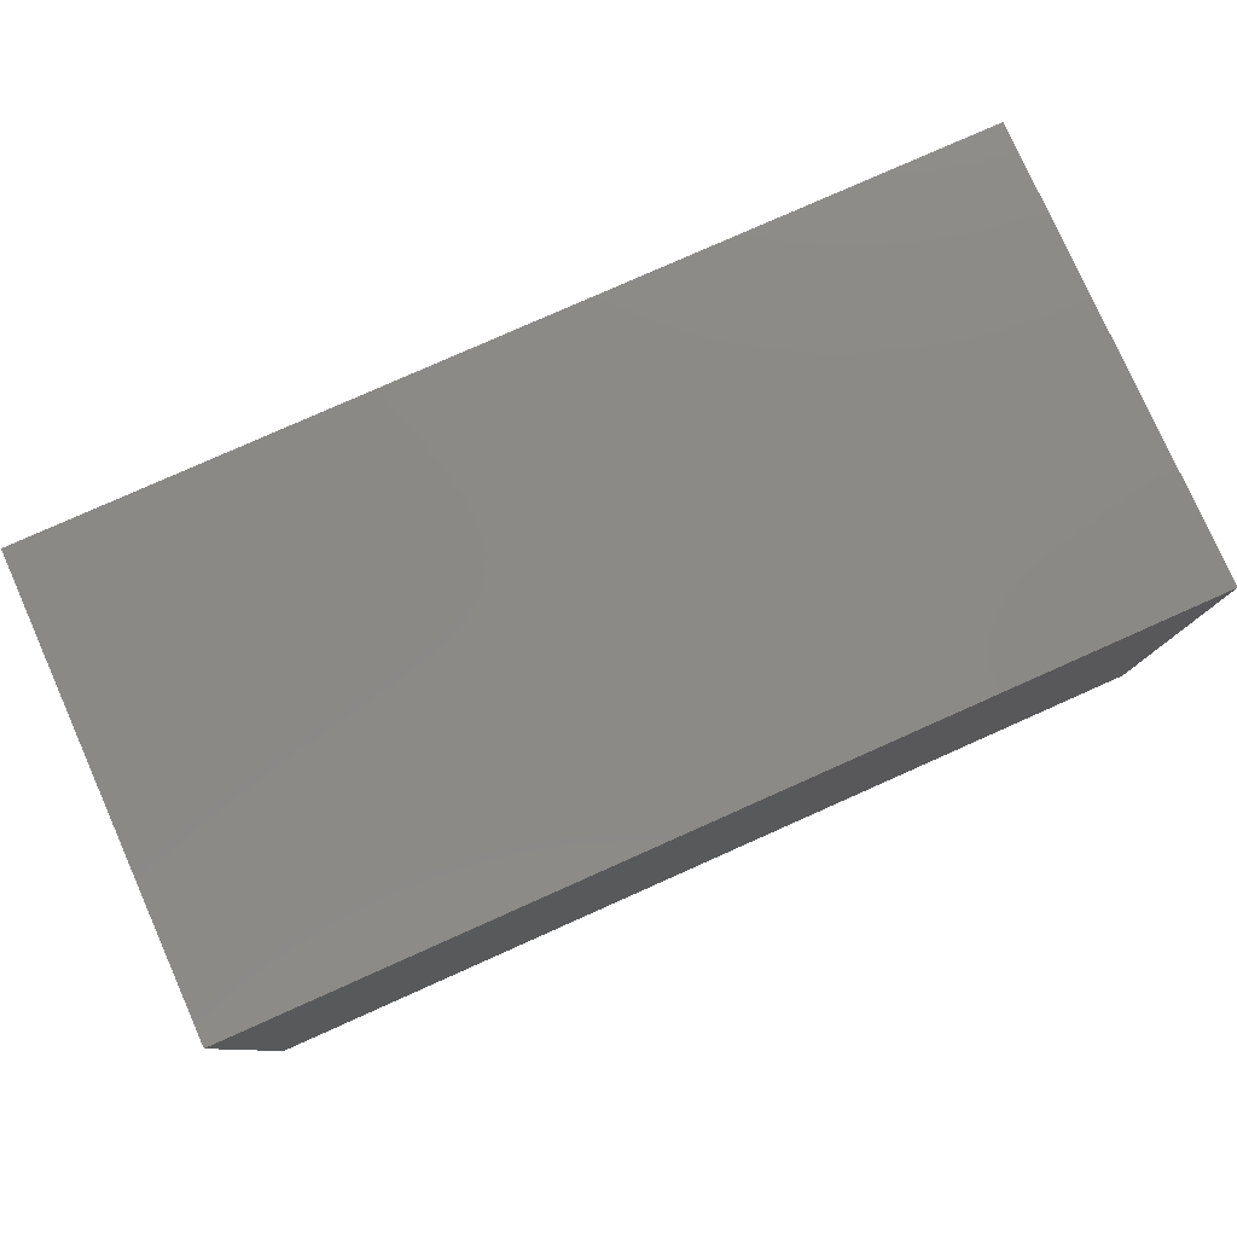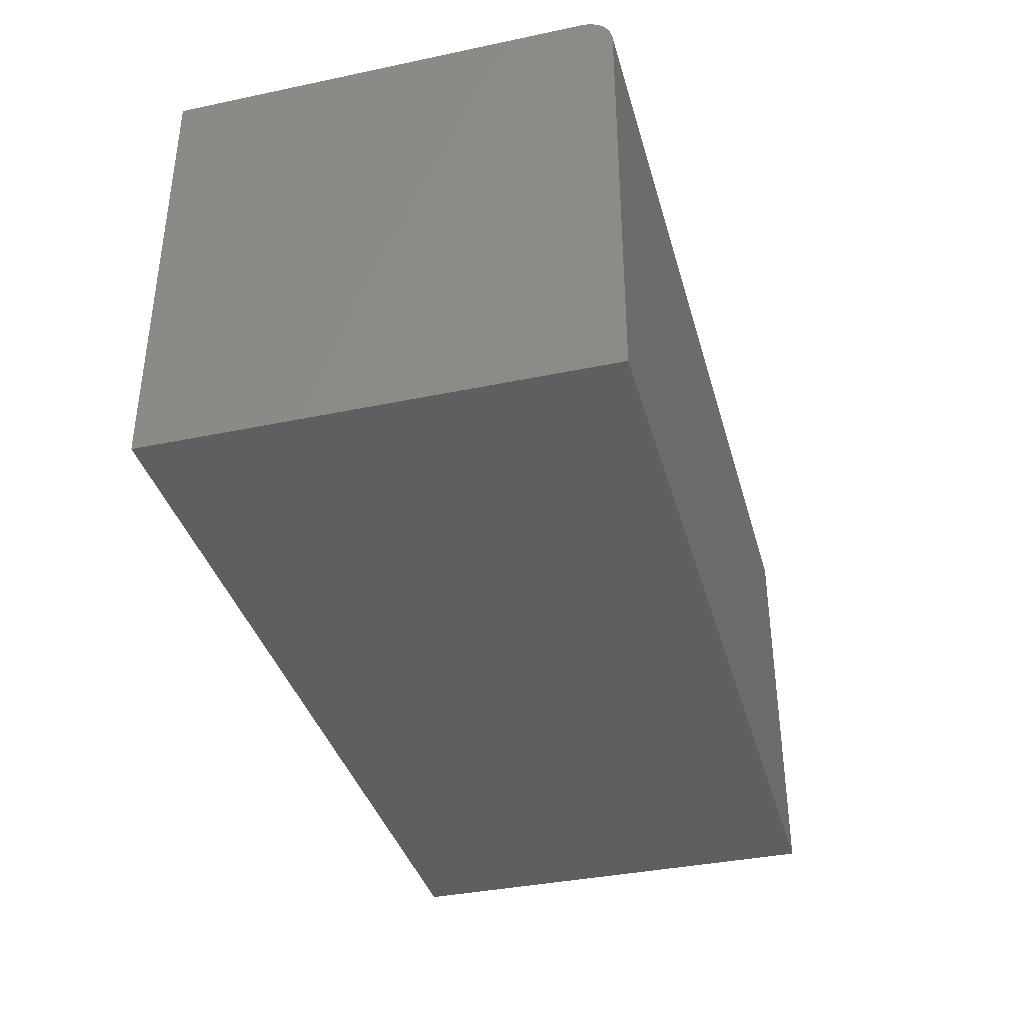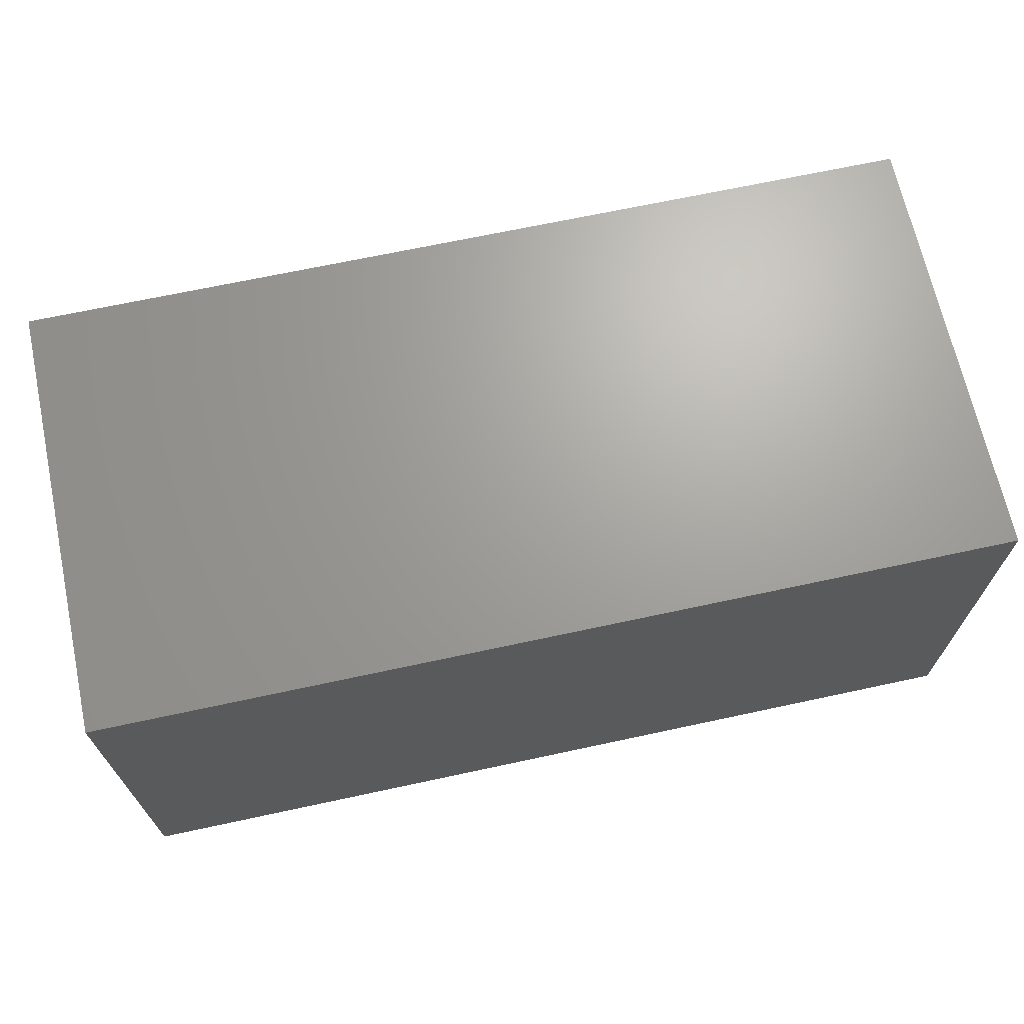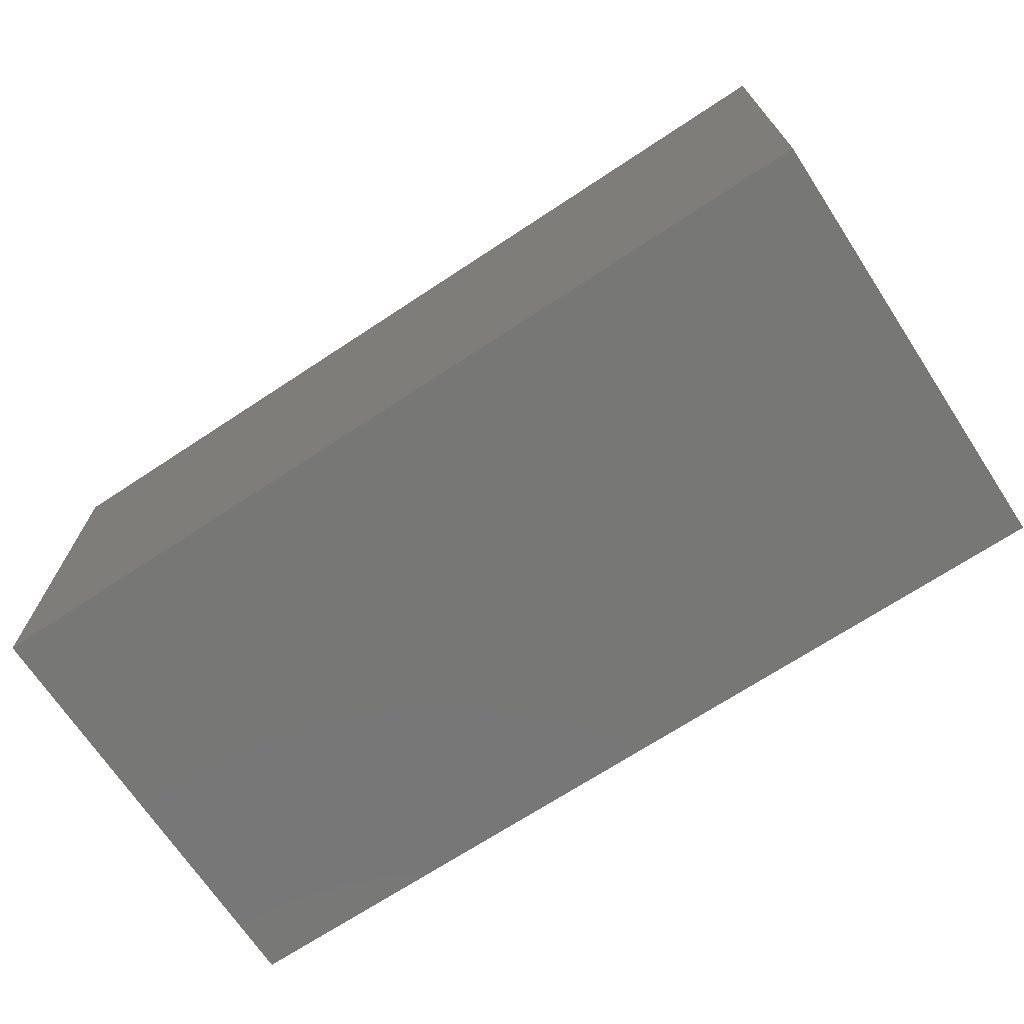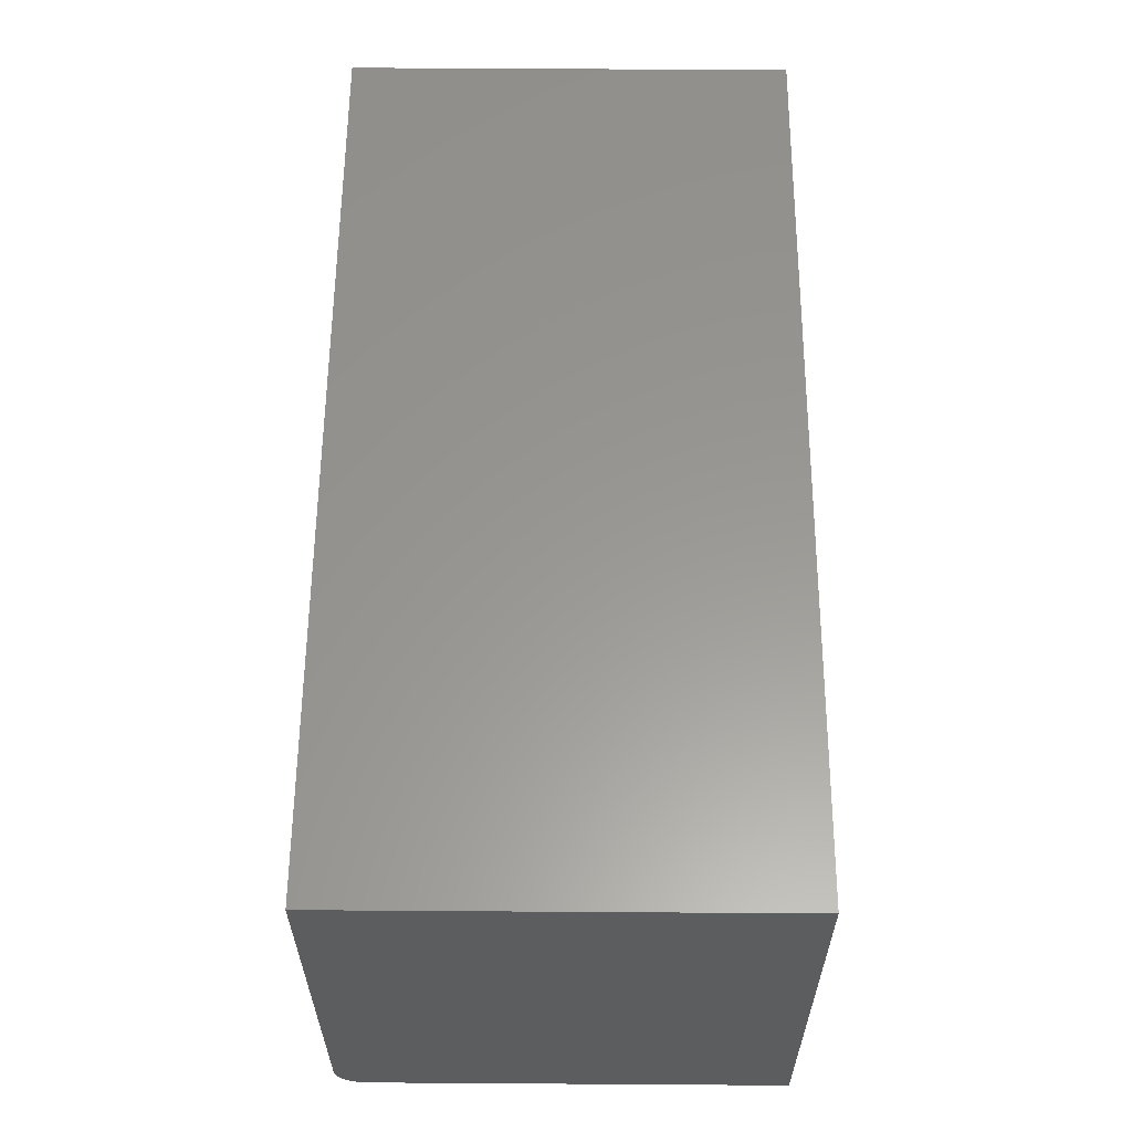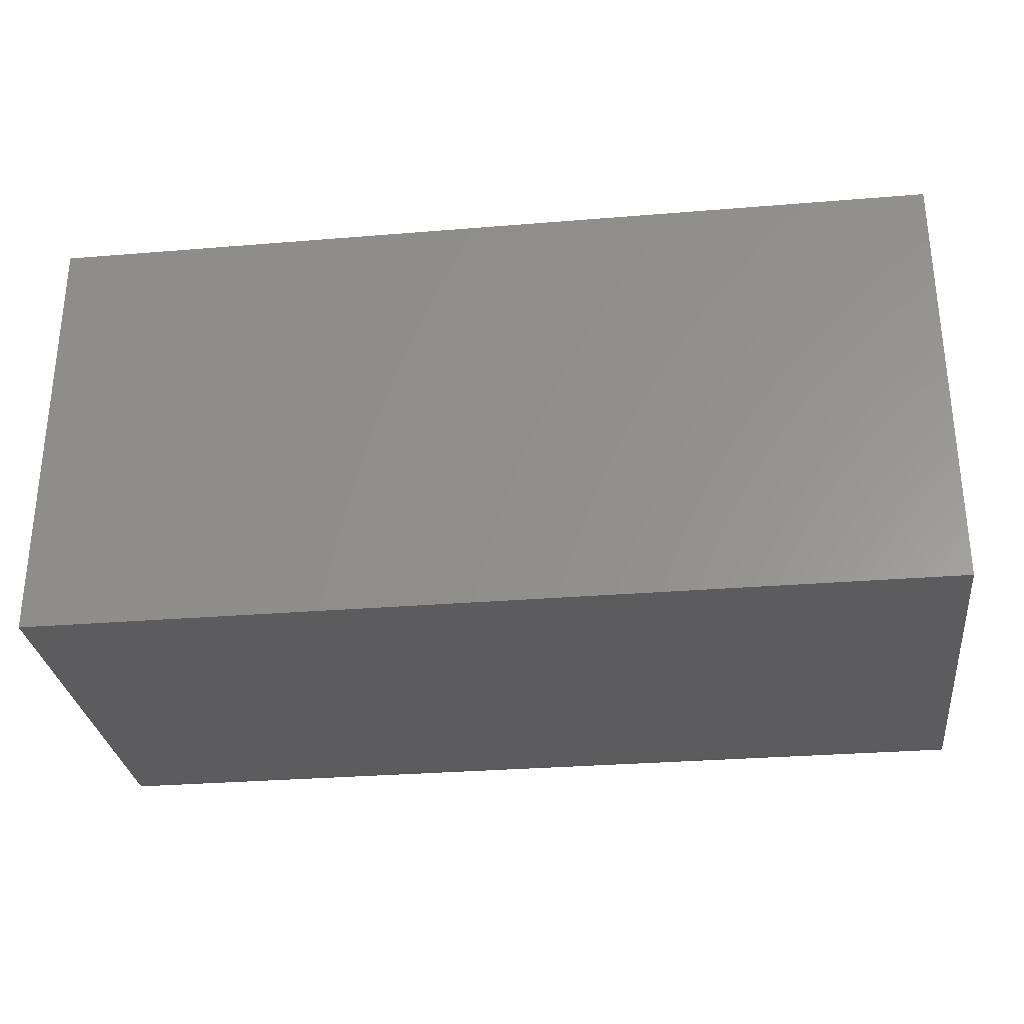
<metadata>
{"format":"stl","ext":"stl","renderer":"f3d","projection":"perspective","resolution":1024,"background":"white","views":[{"elev":79.3,"azim":-24.0,"up":"+Z"},{"elev":-37.2,"azim":105.1,"up":"+Y"},{"elev":68.1,"azim":-12.2,"up":"+Z"},{"elev":-69.8,"azim":-146.6,"up":"+Y"},{"elev":59.0,"azim":-89.6,"up":"+Z"},{"elev":-29.7,"azim":6.9,"up":"+Z"}]}
</metadata>
<code>
# stl→obj: 24 verts, 44 faces
v -0.6562 -0.2891 0
v -0.6562 0.345 0
v 0.75 -0.2891 0
v 0.75 0.345 0
v -0.6562 0.3781 0.01373
v -0.6562 0.3883 0.02894
v -0.6562 0.384 0.02083
v -0.6562 -0.2891 0.6875
v -0.6562 0.3919 0.6875
v -0.6562 0.3919 0.04688
v -0.6562 0.391 0.03773
v -0.6562 0.371 0.0079
v -0.6562 0.3629 0.003568
v -0.6562 0.3541 0.0009007
v 0.75 0.3919 0.6875
v 0.75 0.3919 0.04688
v 0.75 0.3629 0.003568
v 0.75 0.3541 0.0009007
v 0.75 0.3781 0.01373
v 0.75 0.384 0.02083
v 0.75 0.3883 0.02894
v 0.75 -0.2891 0.6875
v 0.75 0.391 0.03773
v 0.75 0.371 0.0079
f 1 2 3
f 3 2 4
f 5 6 7
f 8 9 10
f 8 10 11
f 8 11 1
f 11 6 5
f 11 5 12
f 11 12 13
f 11 13 14
f 11 14 2
f 11 2 1
f 15 16 9
f 9 16 10
f 4 17 3
f 4 18 17
f 19 20 21
f 22 3 23
f 22 23 16
f 22 16 15
f 23 3 17
f 23 17 24
f 23 24 19
f 23 19 21
f 4 2 18
f 18 2 14
f 18 14 17
f 17 14 13
f 17 13 24
f 24 13 12
f 24 12 19
f 19 12 5
f 19 5 20
f 20 5 7
f 20 7 21
f 21 7 6
f 21 6 23
f 23 6 11
f 23 11 16
f 16 11 10
f 8 22 9
f 9 22 15
f 8 1 22
f 22 1 3

</code>
